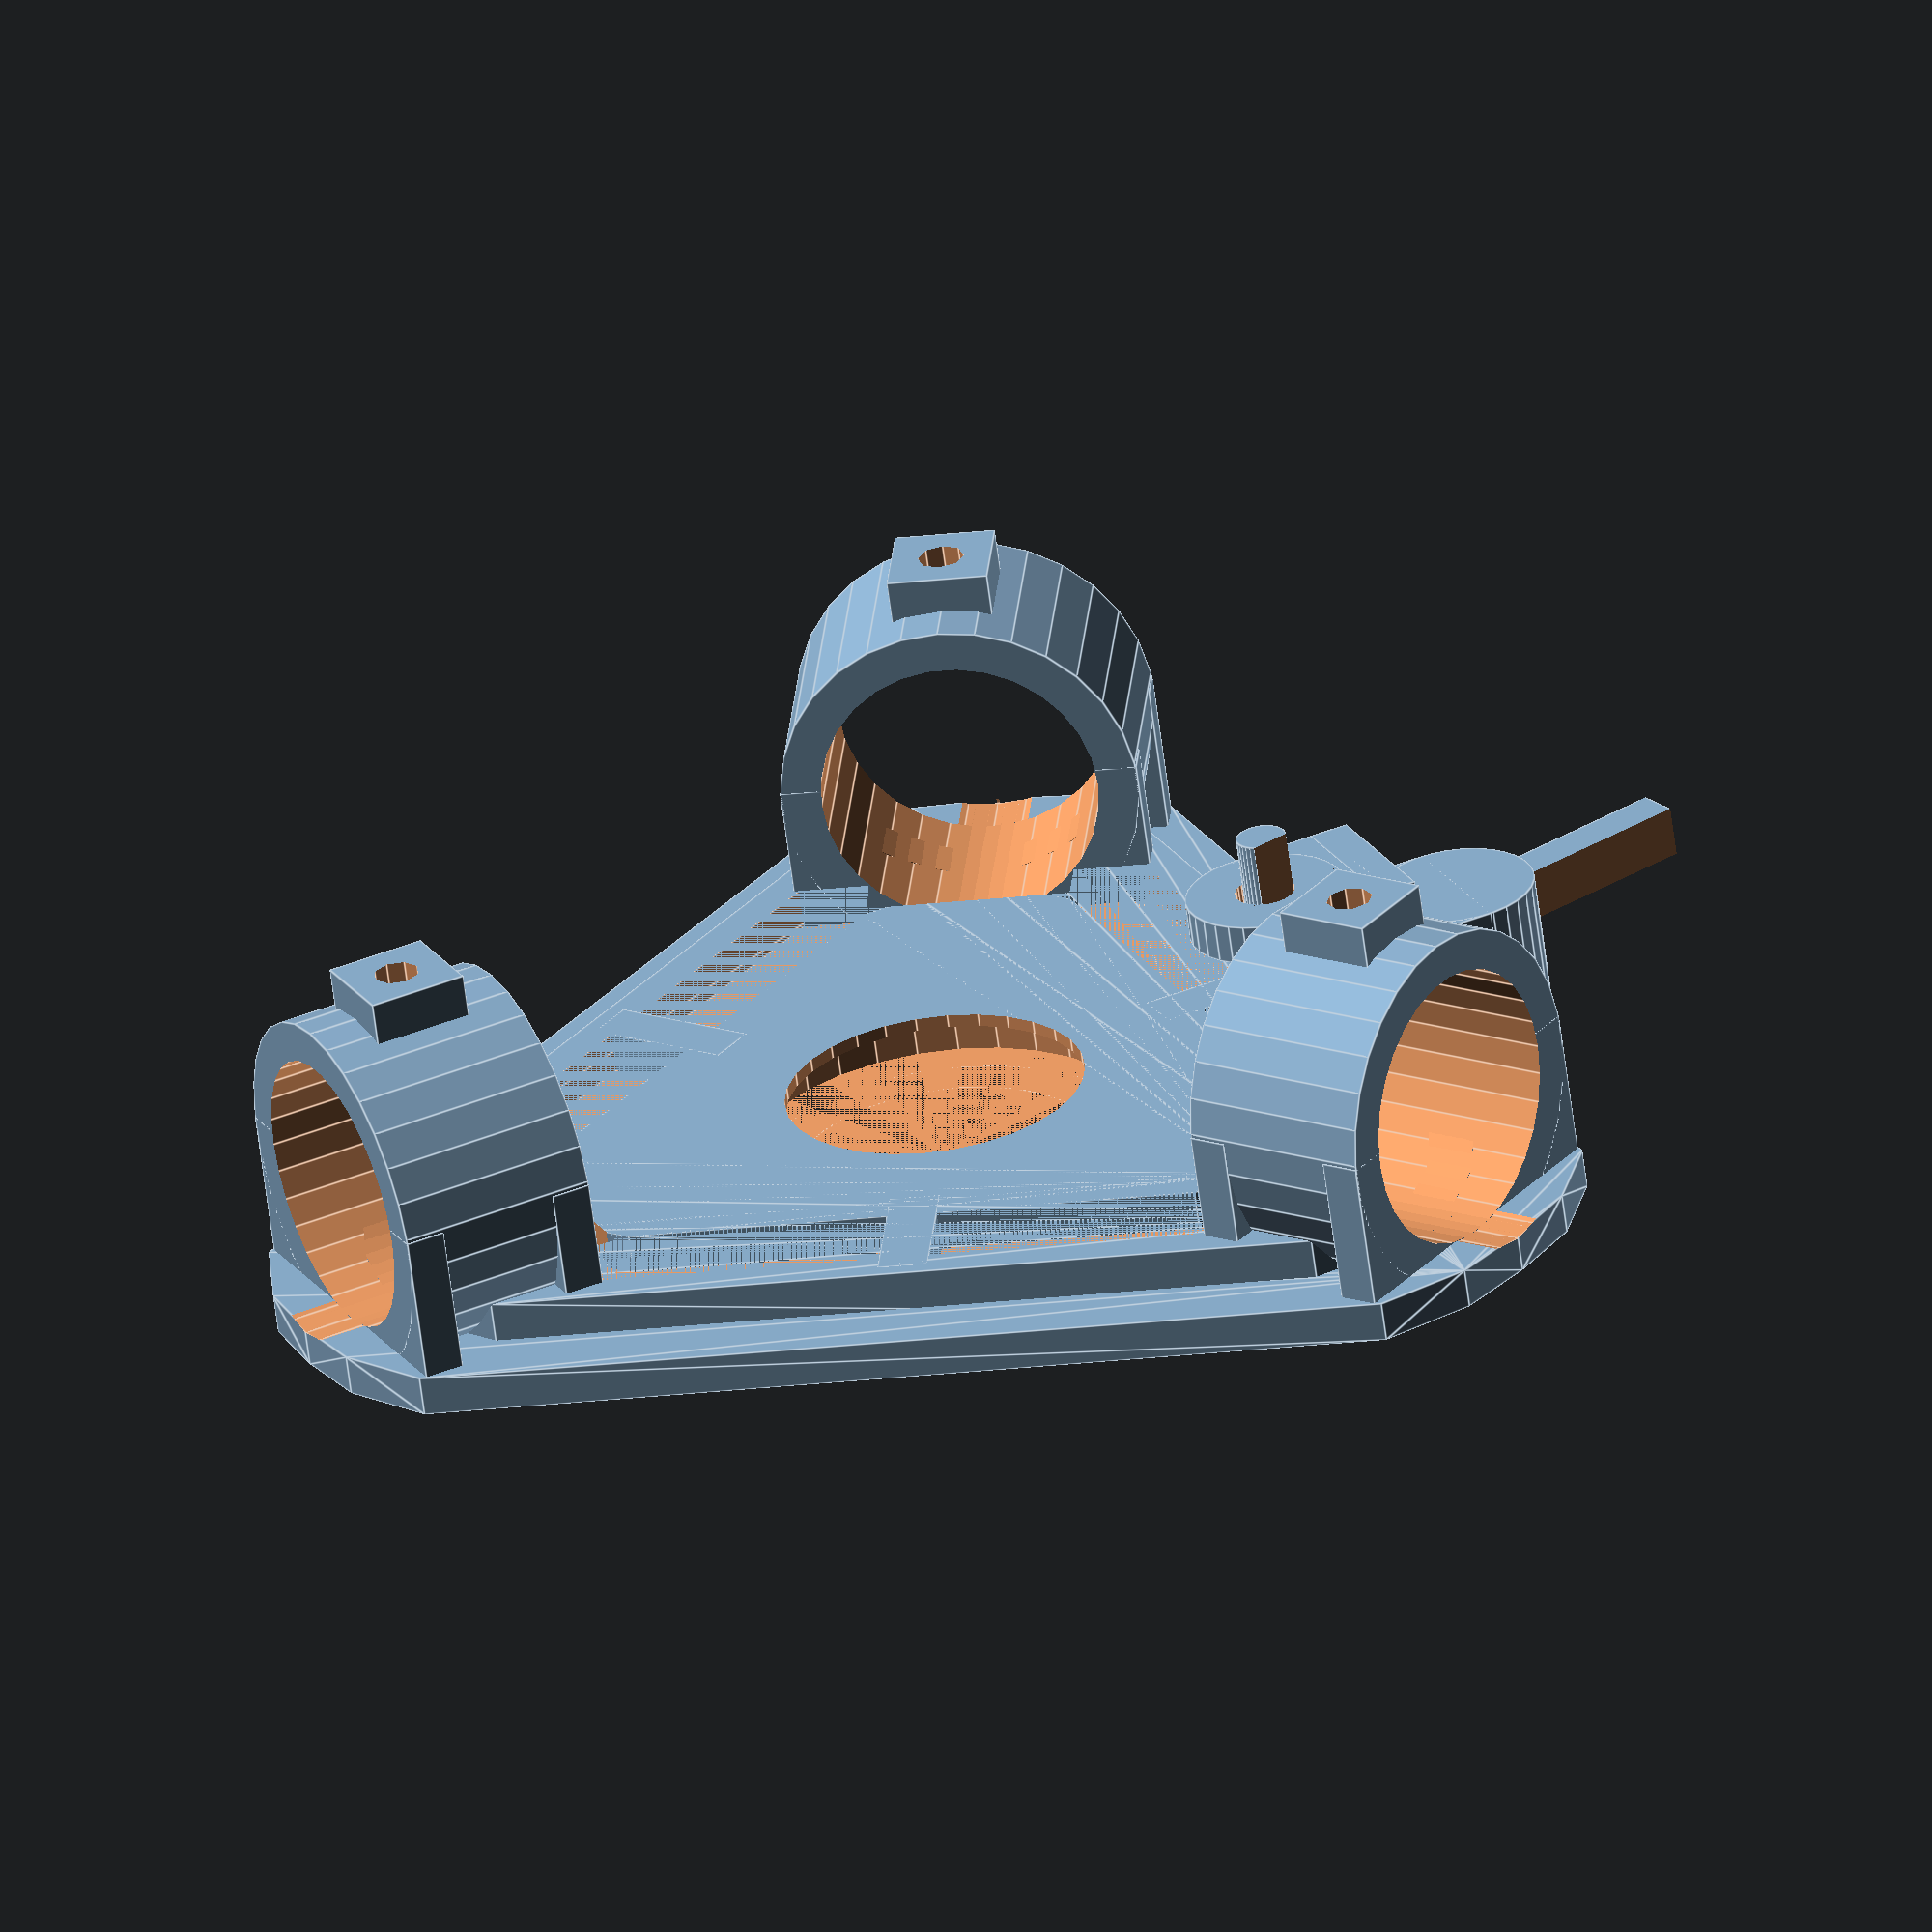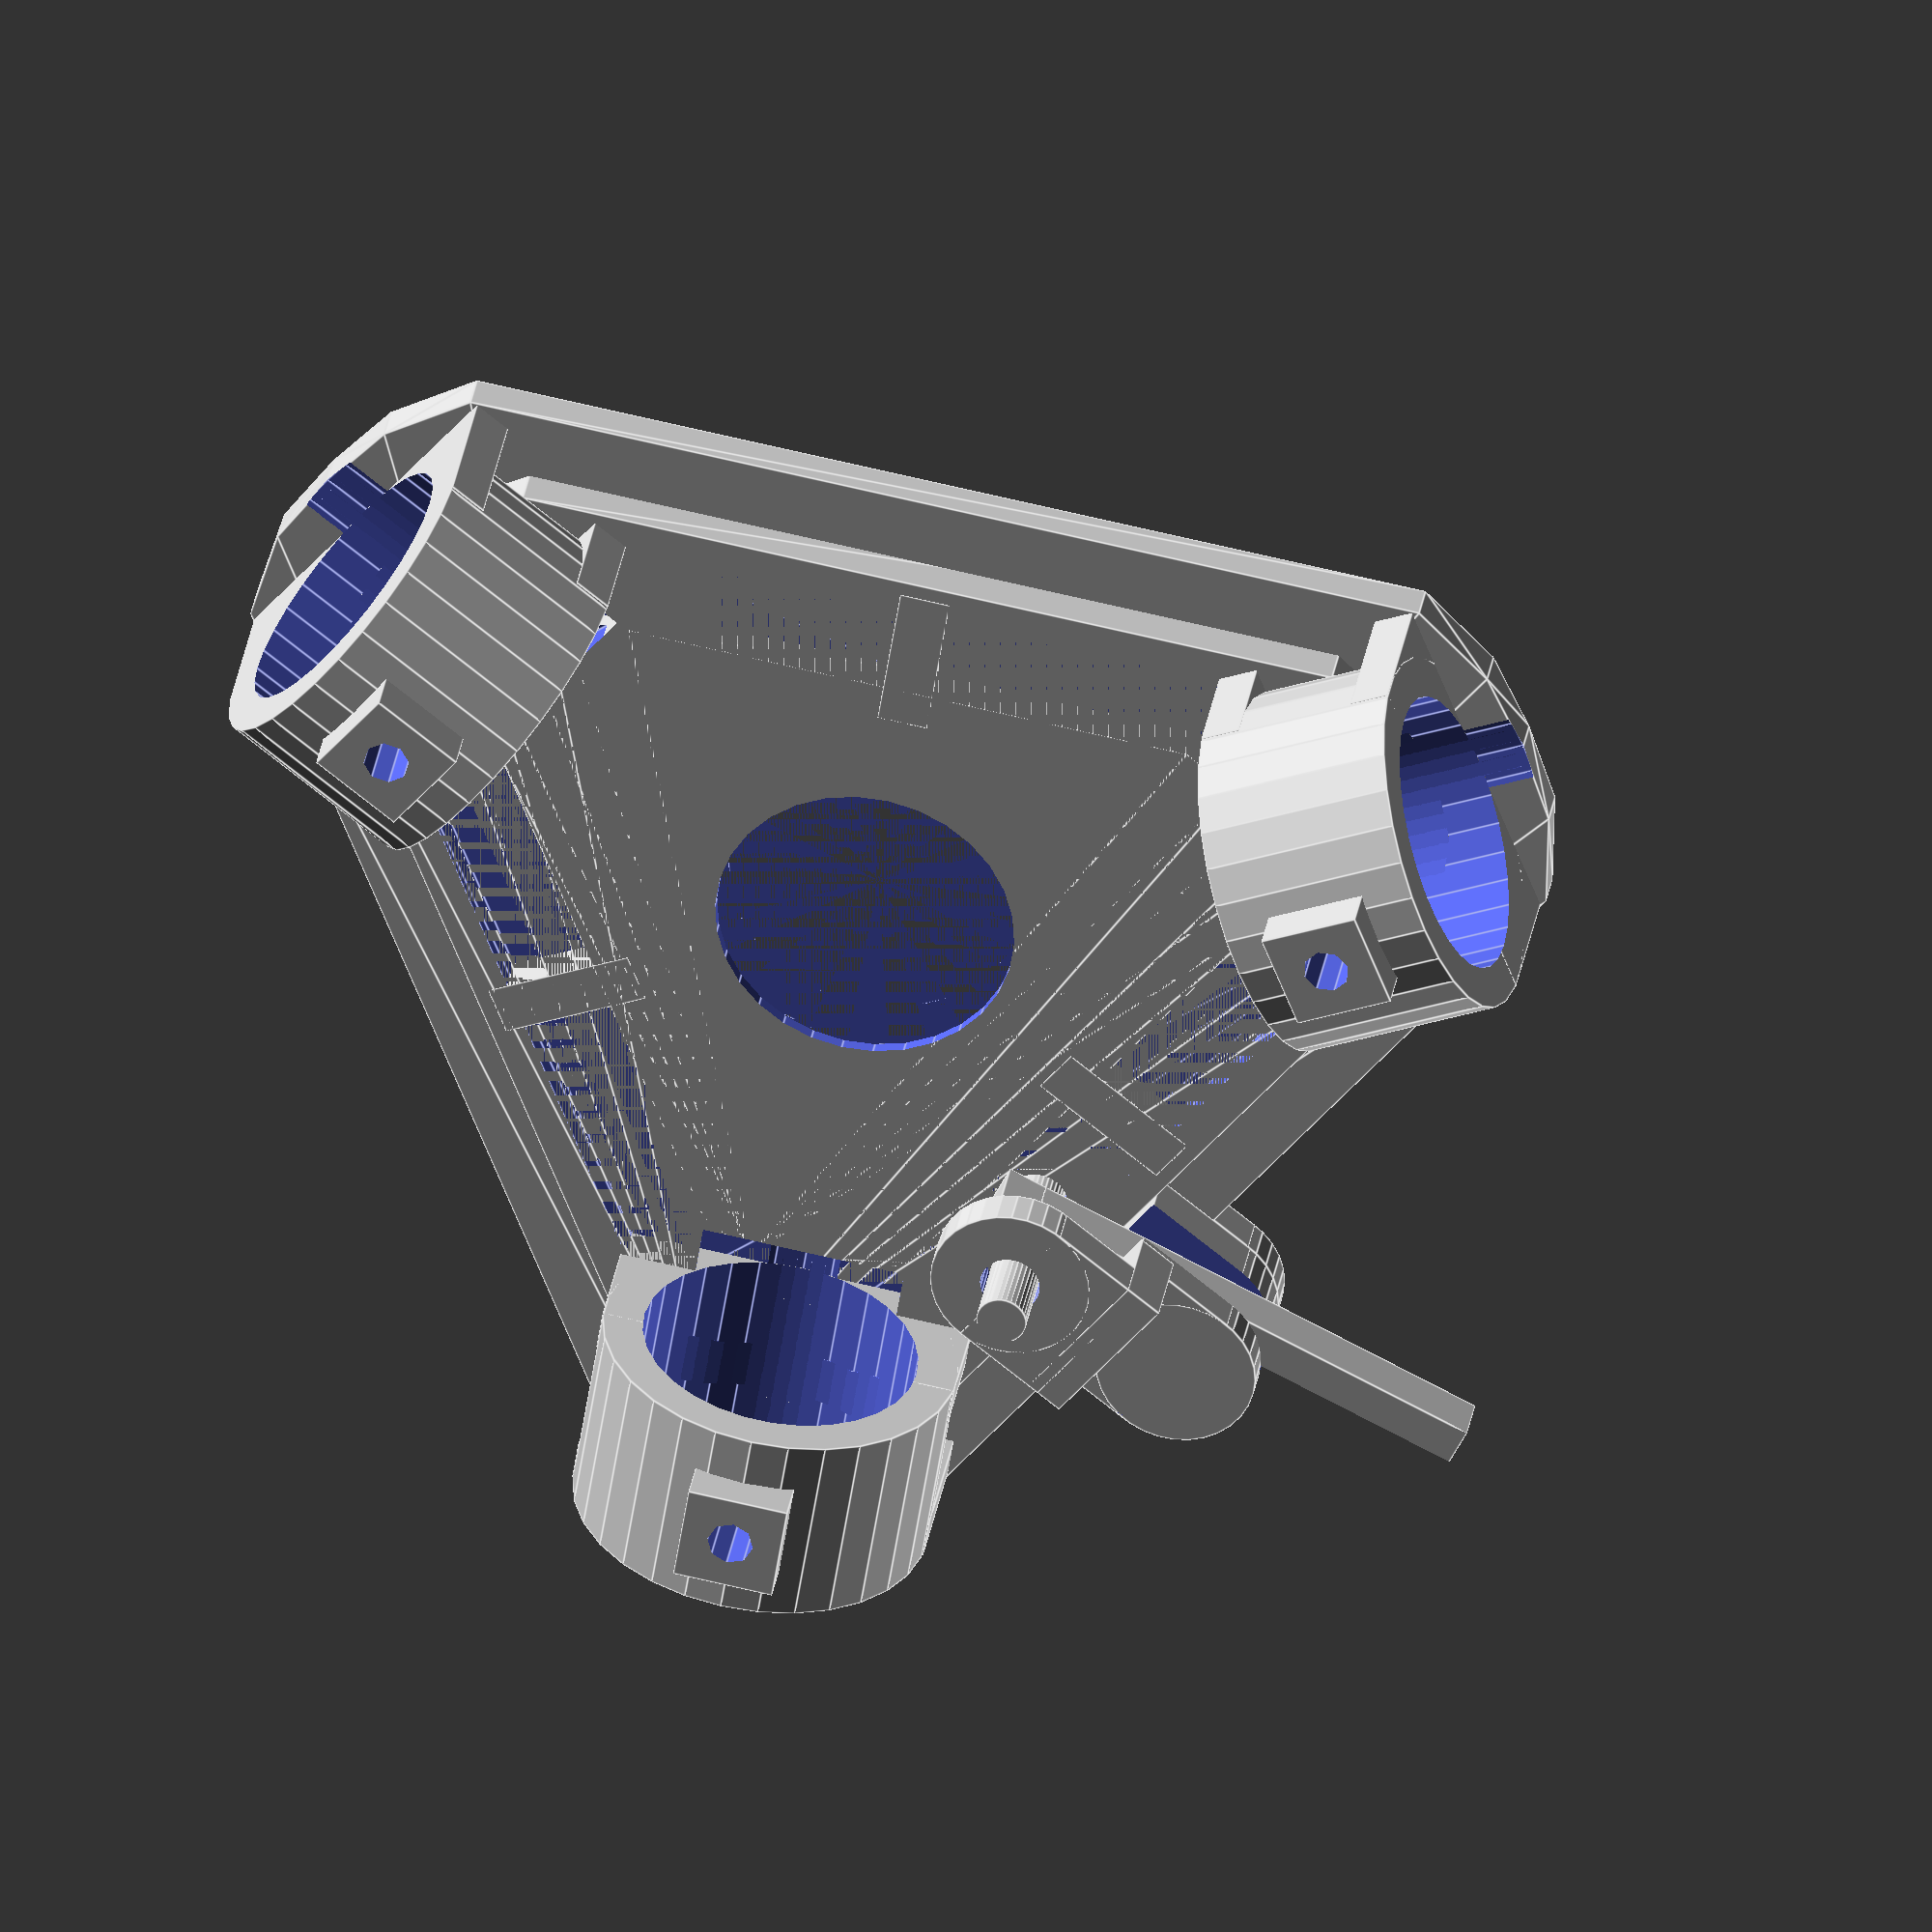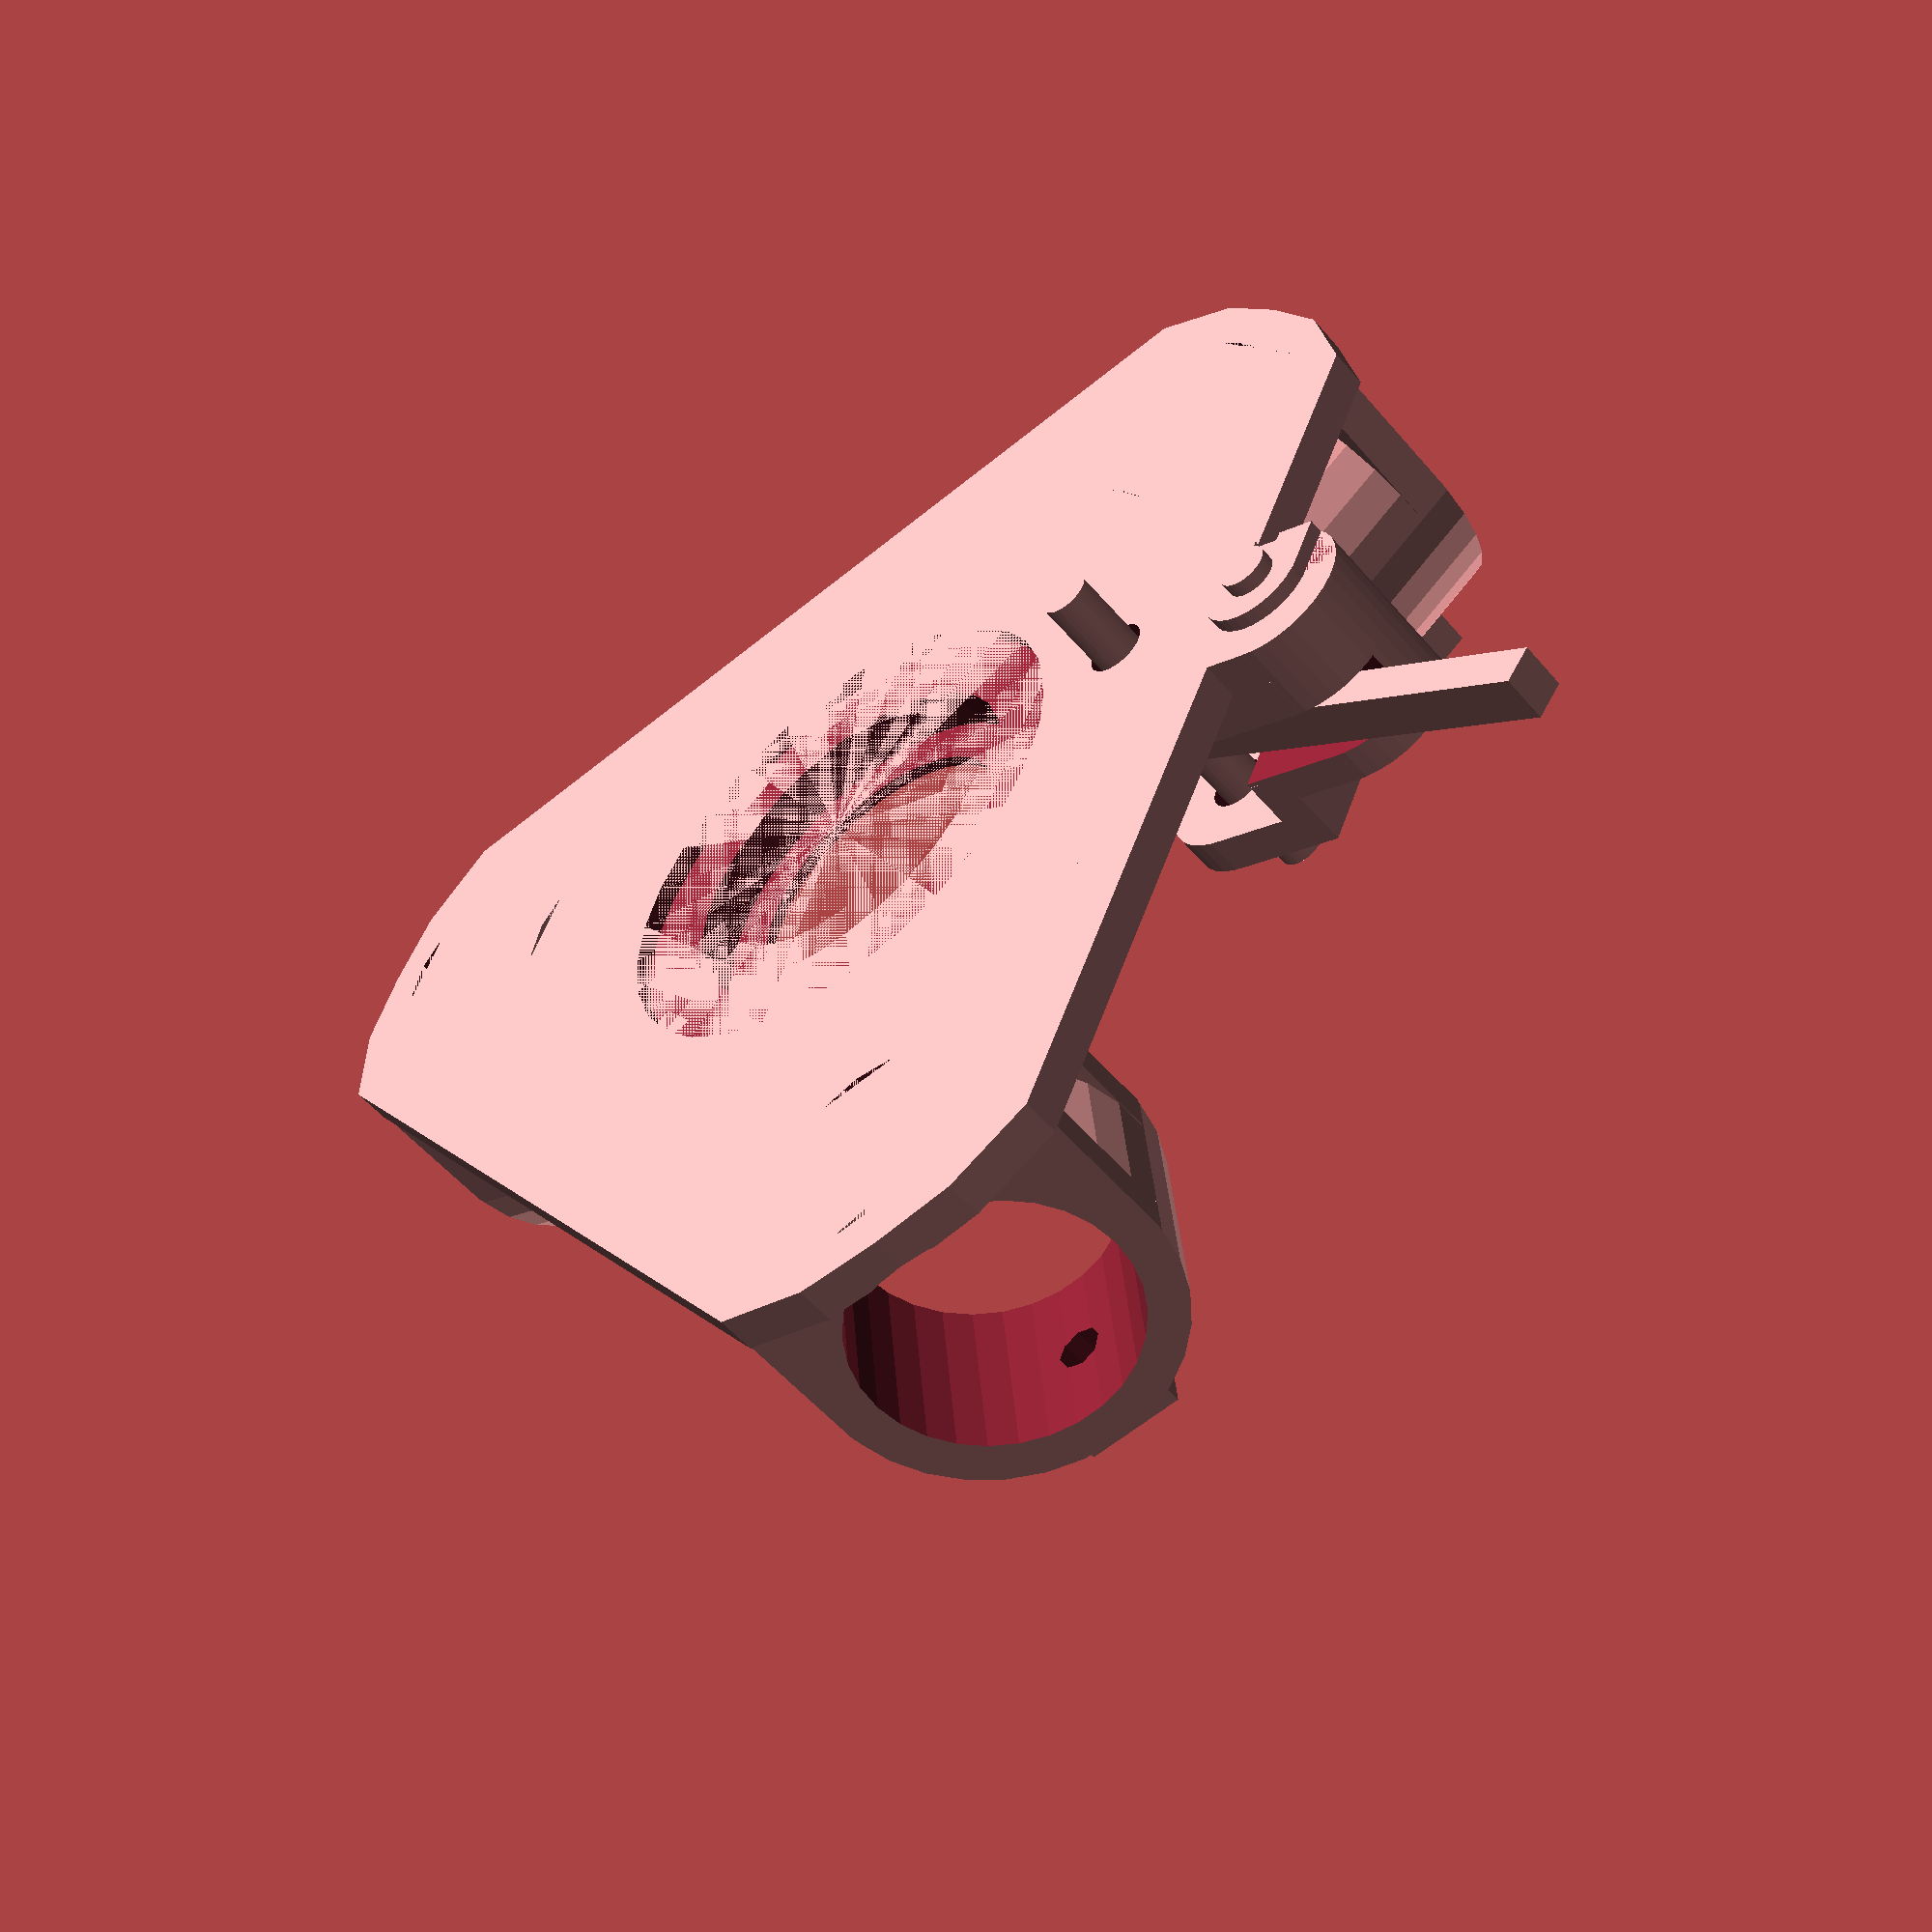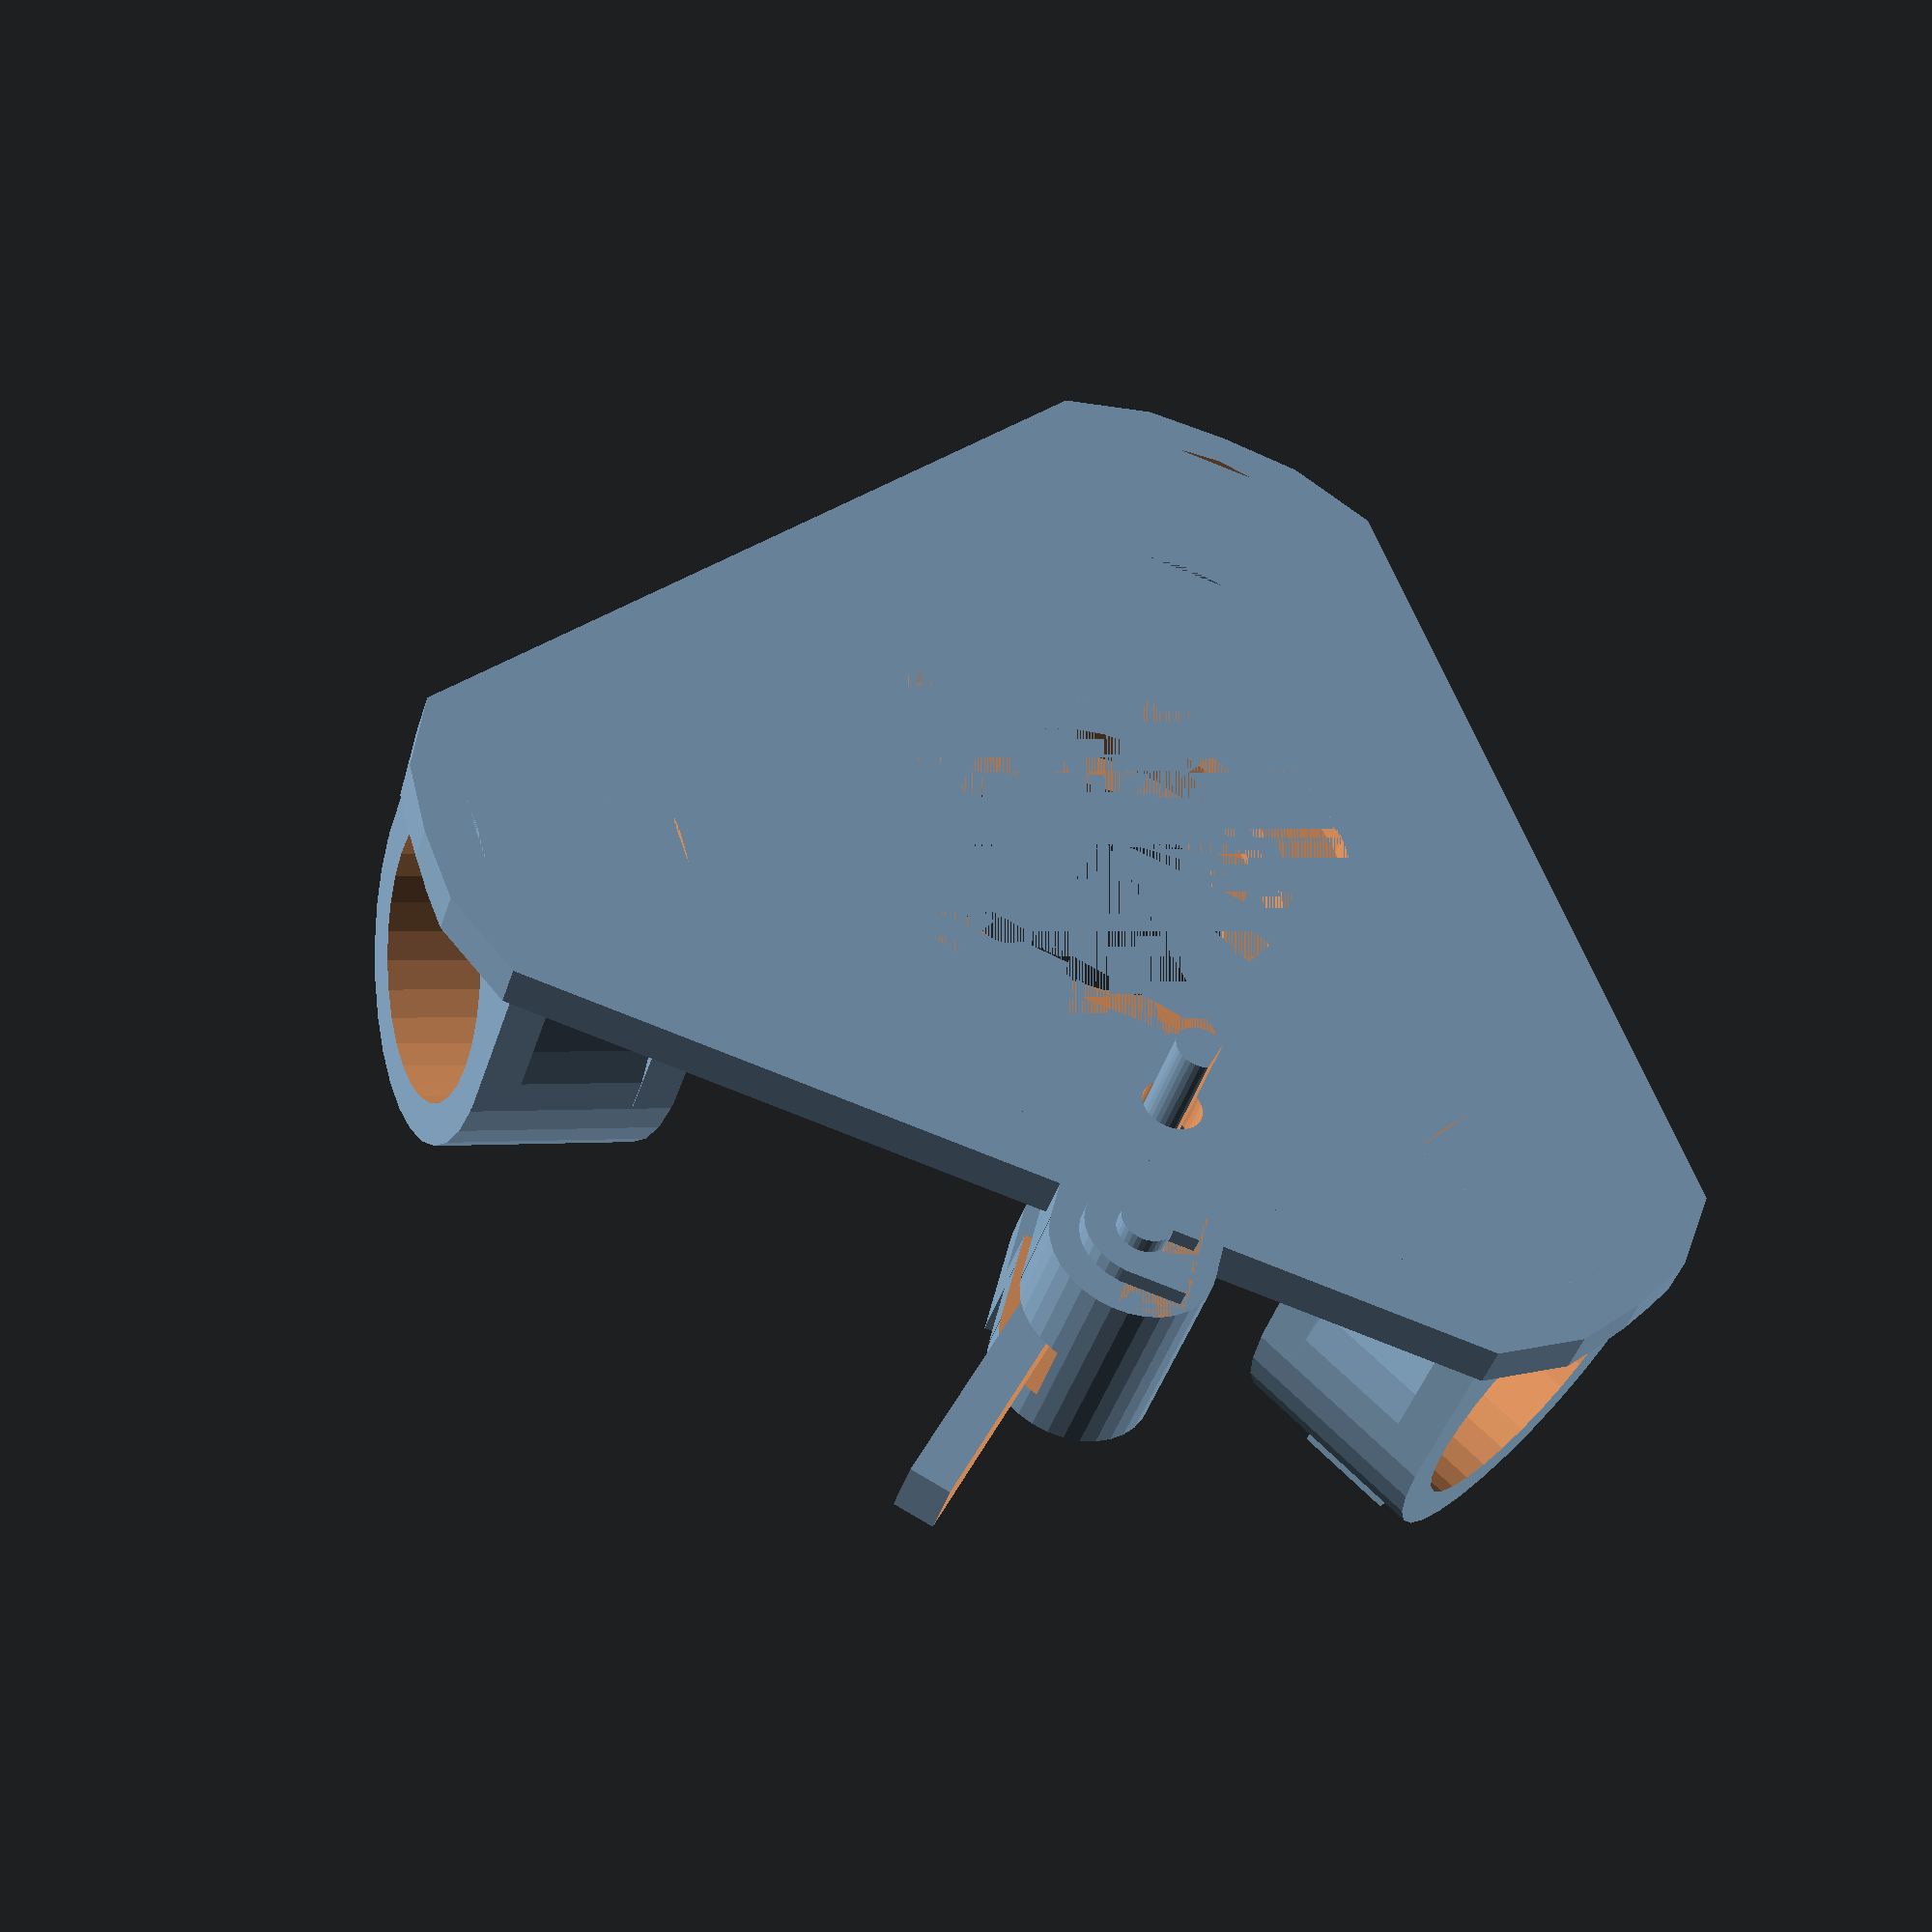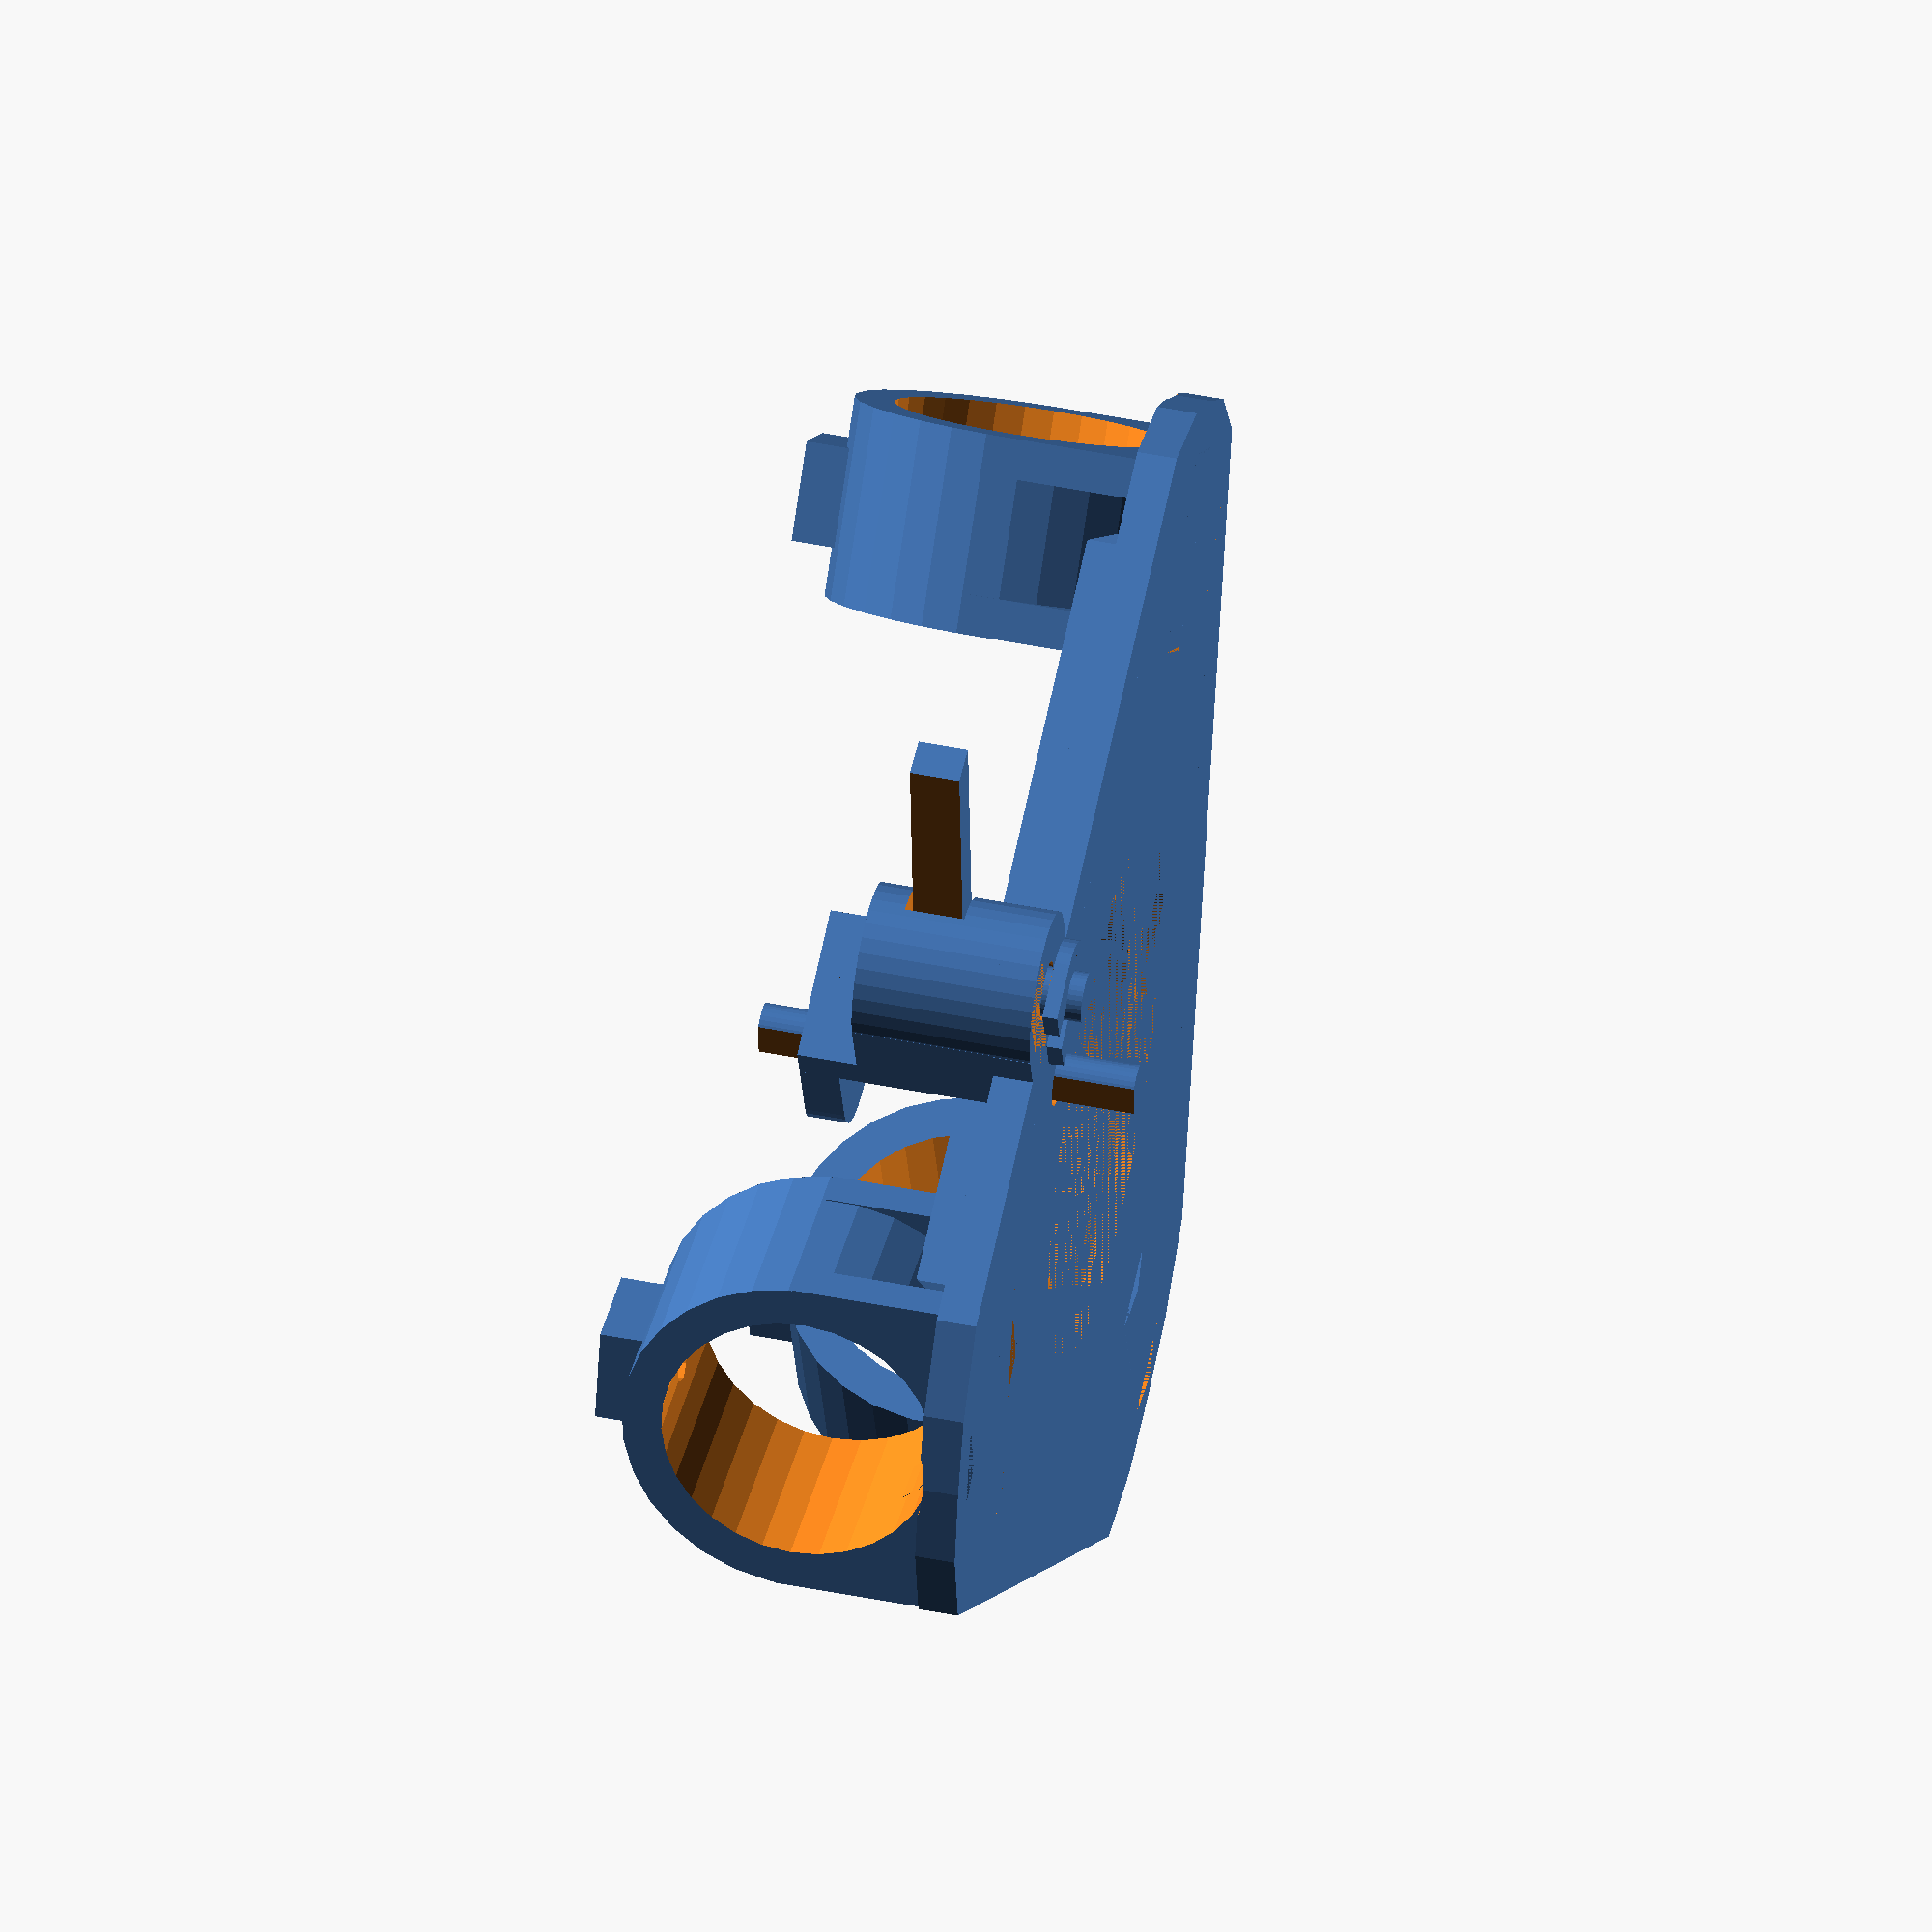
<openscad>
//this is a Delta hard drive Bearring Mount for the top of the printer
//Put your measurements here:
drive_bearing_measure_A = 53; //largest bearing diameter
drive_bearing_measure_B = 2; //depth of largest diameter
drive_bearing_measure_C = 39; //52//secondary bearing diameter
drive_bearing_measure_D = 6.75; //depth of secondary diameter

screw_measure_A = 4.6;//example 4.6 is diameter of M4 with threads, loose fit
screw_measure_B = 9;   //example 9 is diameter of M4 nut, loose fit

pvc_measure_A = 27.6;//outer PVC diameter plus fit
pvc_measure_B = 0;      //inner PVC diameter plus fit

pipe_radius = pvc_measure_A/2;//13.8; //you can adjust this to fit the pvc, 13.7 seems to work with prints from my ultimaker at 0.2mm for 3/4" pvc
pvc_attachment_offset = 3.5;//1.5;//3.5; //how high the pvc connection sits above the platform
support_thickness = 4;//5;//3;//2;//thickness of pvc ring,
screw_radius = screw_measure_A/2;//2.3;//2 is screw tight, 2.1 tight but not enough
//drive bearing sizes
drive_bearing_radius1 = drive_bearing_measure_A/2;//32.5; //largest outer radius
drive_bearing_depth1 = drive_bearing_measure_B;
drive_bearing_radius2 = drive_bearing_measure_C/2;//26;//27;//25;  //inner radius
drive_bearing_depth2 =drive_bearing_measure_D;
drive_bearing_depth3 = 25;  //no need to measure this, just make sure it's large enough to cut through entire model
drive_bearing_radius3 = 15; //clearance radius - some bearings have protrusions on the bottom, this hole proivides final clearance

inch_conversion = 24.5; // 1 inch is equal to 24.5 millimeters source: http://www.wikihow.com/Convert-Inches-to-Millimeters

useNuts = false;//to enable nut for attachment, set this to true
nutsize= 9;//nutsize is the diameter of the nut plus  the gap needed
createLock = true;//false;//true

//Render complete platform
render_complete_platform();
lock_mechanism();

module lock_mechanism(){
  collar();
  latch();
  lock_bar();
};

module collar(){
  translate([15,-52,0]){
    translate([0,0,-2.5]){
      rotate([0,0,30]){
        union(){
          difference(){
            cylinder(r1=5.5,r2=5.5,h=1.5, $fn=32);
            cylinder(r1=2.5,r2=2.5,h=10, $fn=32);
            translate([-3,0,0]){
              cube([6,14,5], center=true);
              };
          };
          translate([-2.25,3.5,.75]){
            cube([6,4,1.5], center=true);
          };
          translate([-2.25,-3.5,.75]){
            cube([6,4,1.5], center=true);
          };
        };
      };
    };
  };
};

module latch(){
  translate([15,-52,0]){
    translate([0,0,-4]){
      rotate([0,0,30]){
        difference(){
          cylinder(r1=2.5,r2=2.5,h=10, $fn=32);
          translate([0,3.5,2.5]){
            cube([6,4,2], center=true);
          };
          translate([0,-3.5,2.5]){
            cube([6,4,2], center=true);
          };
        };
      };
    };
  };
  translate([5,-34.65,30]){
    difference(){
      union(){
        rotate([0,0,30]){
          translate([0,-5,-8]){
            cube([16,10,4], center=true);
            translate([0,-5.75,-2.5]){
              //latch height
              cube([16,4,9], center=true);
            };
          };
        };
        translate([0,-0,-10]){
          cylinder(r1=8,r2=8,h=4, $fn=32);
        };
      };
      translate([0,0,-12]){
        cylinder(r1=3,r2=3,h=20, $fn=32);
      };
    };
  };
  difference(){
    translate([15,-52,4]){
      union(){
        rotate([0,0,30]){
          translate([0,5.5,7]){
            cube([16,11.5,14], center=true);
          };
        };
        cylinder(r1=8,r2=8,h=14, $fn=32);
      };
    };
    //latch slot
    translate([35,-72,8.5]){
      rotate([0,0,42.5]){
        cube([10,52,6]);
      };
    };
  };
};

module lock_bar(){
  difference(){
    union(){
     translate([5,-35,-8]){
       cylinder(r1=2.5,r2=2.5,h=38, $fn=32);
     };
     translate([35.5,-72,9]){
       rotate([0,0,42.5]){
         cube([5,52,5]);
       };
     };
   };
   translate([35.5,-72,9]){
     rotate([0,0,42.5]){
       translate([-4,26,2]){
         cube([10,54,50],center=true);};
       };
     };
   };
 };

//create the platform with pvc pvc_attachmentments
module render_complete_platform(){
  union(){
    platform();
    for(i=[0:2]){
      rotate([0,0,(i*120)]){
        pvc_attachment(support_thickness, useNuts);
      };
    };
    if(createLock == true){
      translate([15,-52,0]){
        difference(){
          union(){
            rotate([0,0,30]){
              translate([0,4,2]){
                cube([16,8,4], center=true);
              };
            };
            cylinder(r1=8,r2=8,h=4, $fn=32);
          };
          translate([0,0,-2]){
            cylinder(r1=3,r2=3,h=20, $fn=32);
          };
        };
      };
    };
  };
};

//create the main platform
module platform() {
  difference(){
    union(){
      platform_triagular_hull(h=4);
      platform_triagular_hull(h=8,r=42);
      difference(){
        platform_triagular_hull(h=8,r=60);
        translate([0,0,4]){
          platform_triagular_hull(h=4,r=55);};
        };
        for(i=[0:2]){
          rotate([0,0,60+(i*120)]){
            translate([32,0,4]){
              cube([15,5,8], center=true);
            };
          };
        };
    };
    //cutout for pvc pipes
    pvc_cutouts();
    //drive bearing holes
    drivebering_hole(drive_bearing_depth1, drive_bearing_radius1,drive_bearing_depth2, drive_bearing_radius2, drive_bearing_depth3, drive_bearing_radius3);
    if(createLock == true){
      translate([5,-35,-2]){
        cylinder(r1=3,r2=3,h=20, $fn=32);};
    };
  };
};

//flat triagular peice of platform
module platform_triagular_hull(h=8, r=70, mangl=15){
  difference(){
  hull(){
    cylinder(h = h, r1=r, r2 = r, $fn=3);
    rotate([0,0,15]){
       cylinder(h = h, r1 = (r-2), r2 =  (r-2), $fn=3);};
    rotate([0,0,-15]){
      cylinder(h = h, r1 = (r-2), r2 = (r-2), $fn=3);};
    rotate([0,0,-7]){
      cylinder(h = h, r1 = r, r2 = r, $fn=3);};
    rotate([0,0,7]){
      cylinder(h = h, r1 = r, r2 = r, $fn=3);};
    };
  };
};

//drive bearing hole
module drivebering_hole(drive_bearing_depth1 = 2.2, drive_bearing_radius1 = 31.5,drive_bearing_depth2 = 6.23, drive_bearing_radius2 = 25, drive_bearing_depth3 = 25, drive_bearing_radius3 = 15){
  union(){
      cylinder(h = drive_bearing_depth1, r1 = drive_bearing_radius1, r2 = drive_bearing_radius1);
      cylinder(h = drive_bearing_depth2, r1 = drive_bearing_radius2, r2 = drive_bearing_radius2);
      cylinder(h = drive_bearing_depth3, r1 = drive_bearing_radius3, r2 = drive_bearing_radius3);
    };
};

//pvc platform cutout for pvc pipes
module pvc_cutouts(){
  for(i=[0:2]){
    rotate([0,0,(i*120)]){
      pvc_cutout();
    };
  };
};

module pvc_cutout(){
  translate([40,0,pipe_radius+pvc_attachment_offset]){//+support_thickness
    rotate([0,90,0]){
      cylinder(h = 30, r1 = pipe_radius, r2 = pipe_radius);
    };
  };
};

//pvc pvc_attachmentment point
module pvc_attachment(support_thickness = 2, useNuts=false){
  outerdiameter = (pipe_radius+support_thickness);
  supportradius = pipe_radius+support_thickness;//1.9;
  screwzoff = pipe_radius+2.5;
  translate([45,0,pipe_radius+pvc_attachment_offset]){//+support_thickness
    rotate([0,90,0]){
      difference(){
        union(){
          cylinder(h = 20, r1 = outerdiameter, r2 = outerdiameter);
          translate([-1.5,-supportradius,0]){
            cube([17,(2*supportradius),4]);//cube([17,30.8,4]);//, center=true);
          };
          translate([-1.5,-supportradius,16]){
            cube([17,(2*supportradius),4]);//30.8,4]);//, center=true);
          };
          rotate([0,0,90]){
            translate([0,screwzoff,10]){
              cube([10,10,10], center=true);//screw holder
            };
          };
        };
        rotate([0,0,90]){
          translate([0,0,-1]){
            cylinder(h = 25, r1 = pipe_radius, r2 = pipe_radius);//increased from h=20
          };
          translate([0,25,10]){
            rotate([90,0,0]){
              //screw holes for pvc attachment
              cylinder(h=25, r1 =screw_radius, r2= screw_radius);
              if(useNuts == true){
                translate([0,0,6]){
                  cylinder(h=8, r1 =nutsize/2, r2= nutsize/2, $fn=6);
                };
              };
            };
          };
        };
        //clip outer diameter above 3 mm
        translate([(pipe_radius+3),0,10]){
          cube([support_thickness,(2*supportradius),20], center=true);
        };
      };
    };
  };
};

</openscad>
<views>
elev=63.5 azim=274.7 roll=7.3 proj=o view=edges
elev=146.5 azim=158.8 roll=170.6 proj=o view=edges
elev=53.8 azim=95.2 roll=219.3 proj=p view=wireframe
elev=45.5 azim=17.6 roll=162.2 proj=p view=wireframe
elev=130.8 azim=46.2 roll=77.6 proj=o view=solid
</views>
